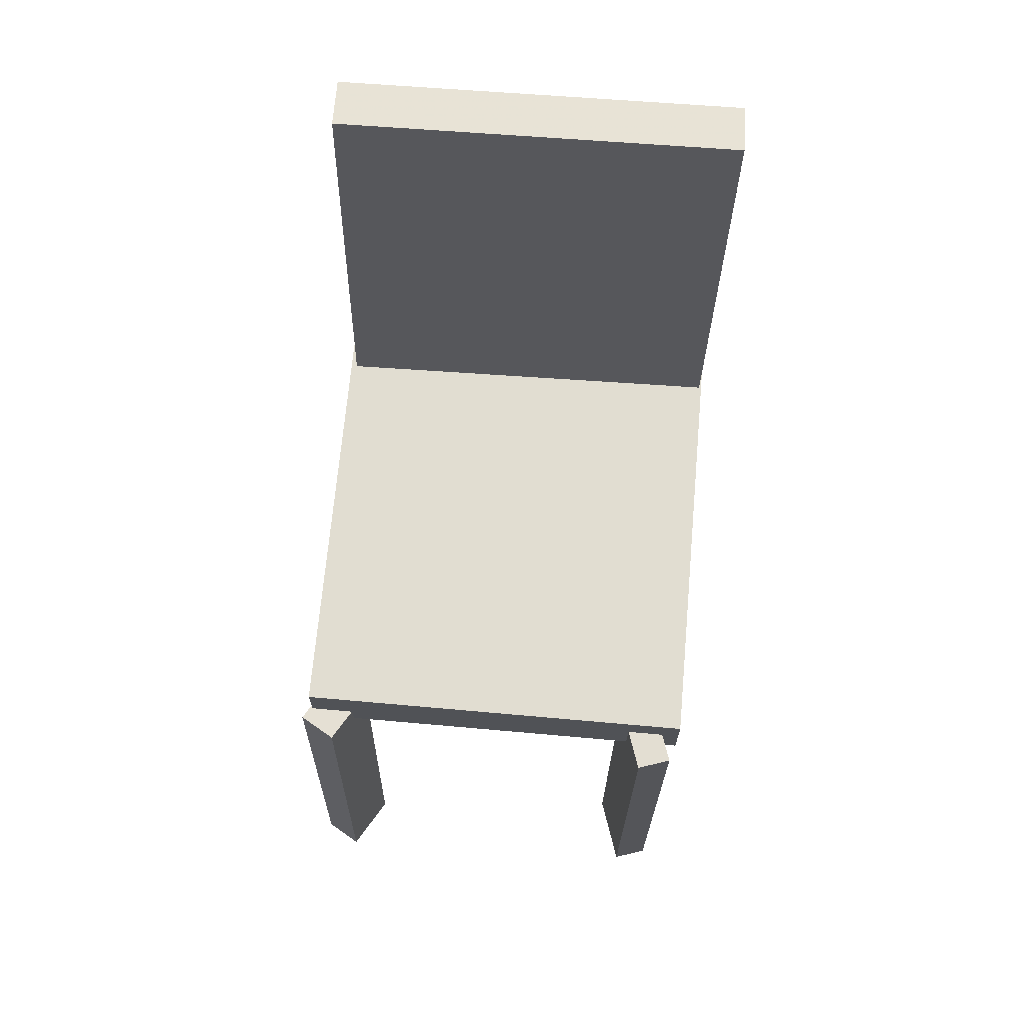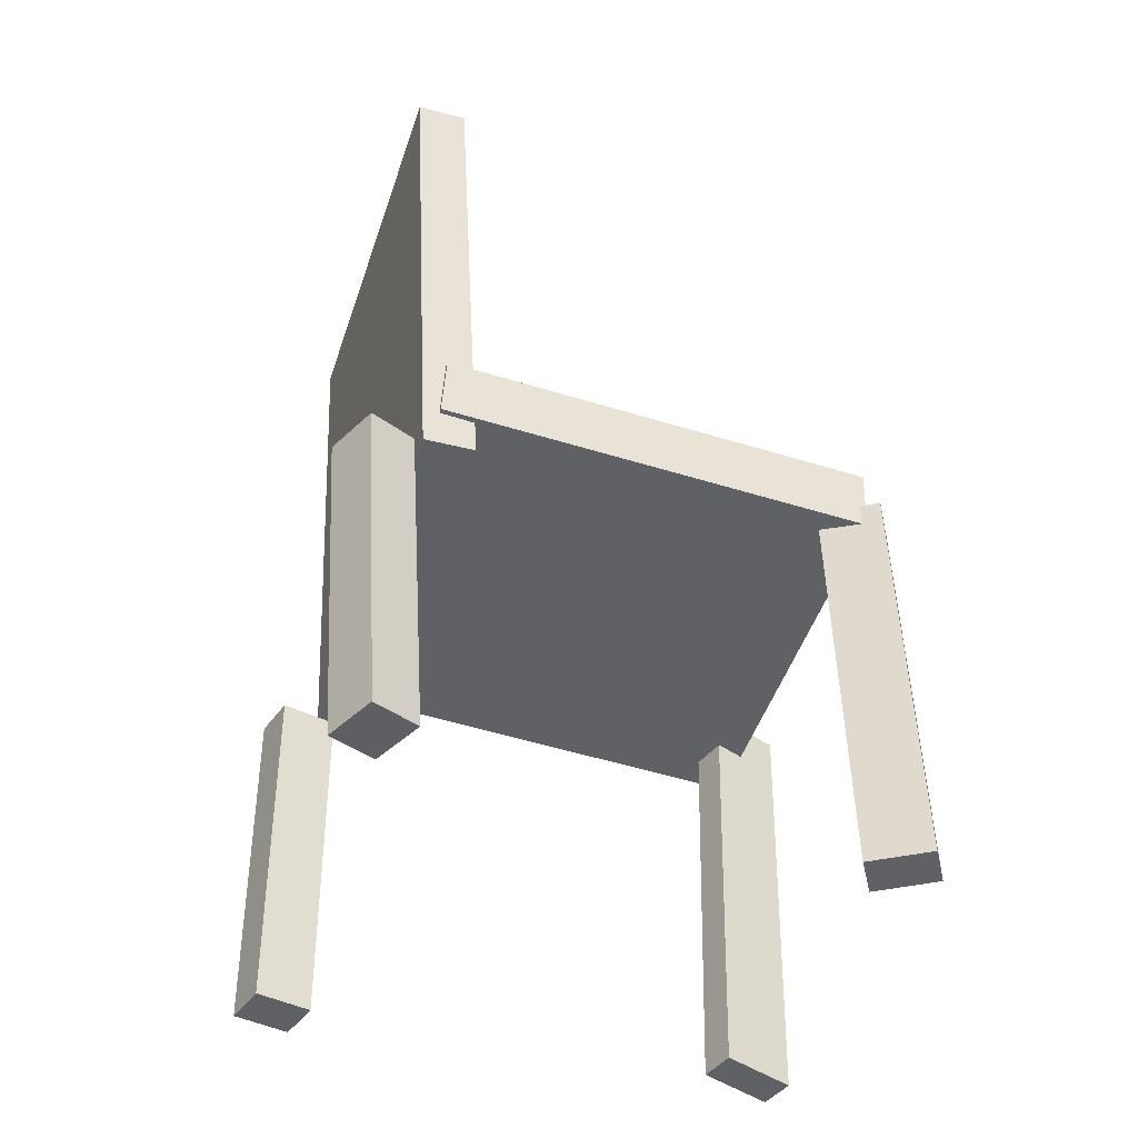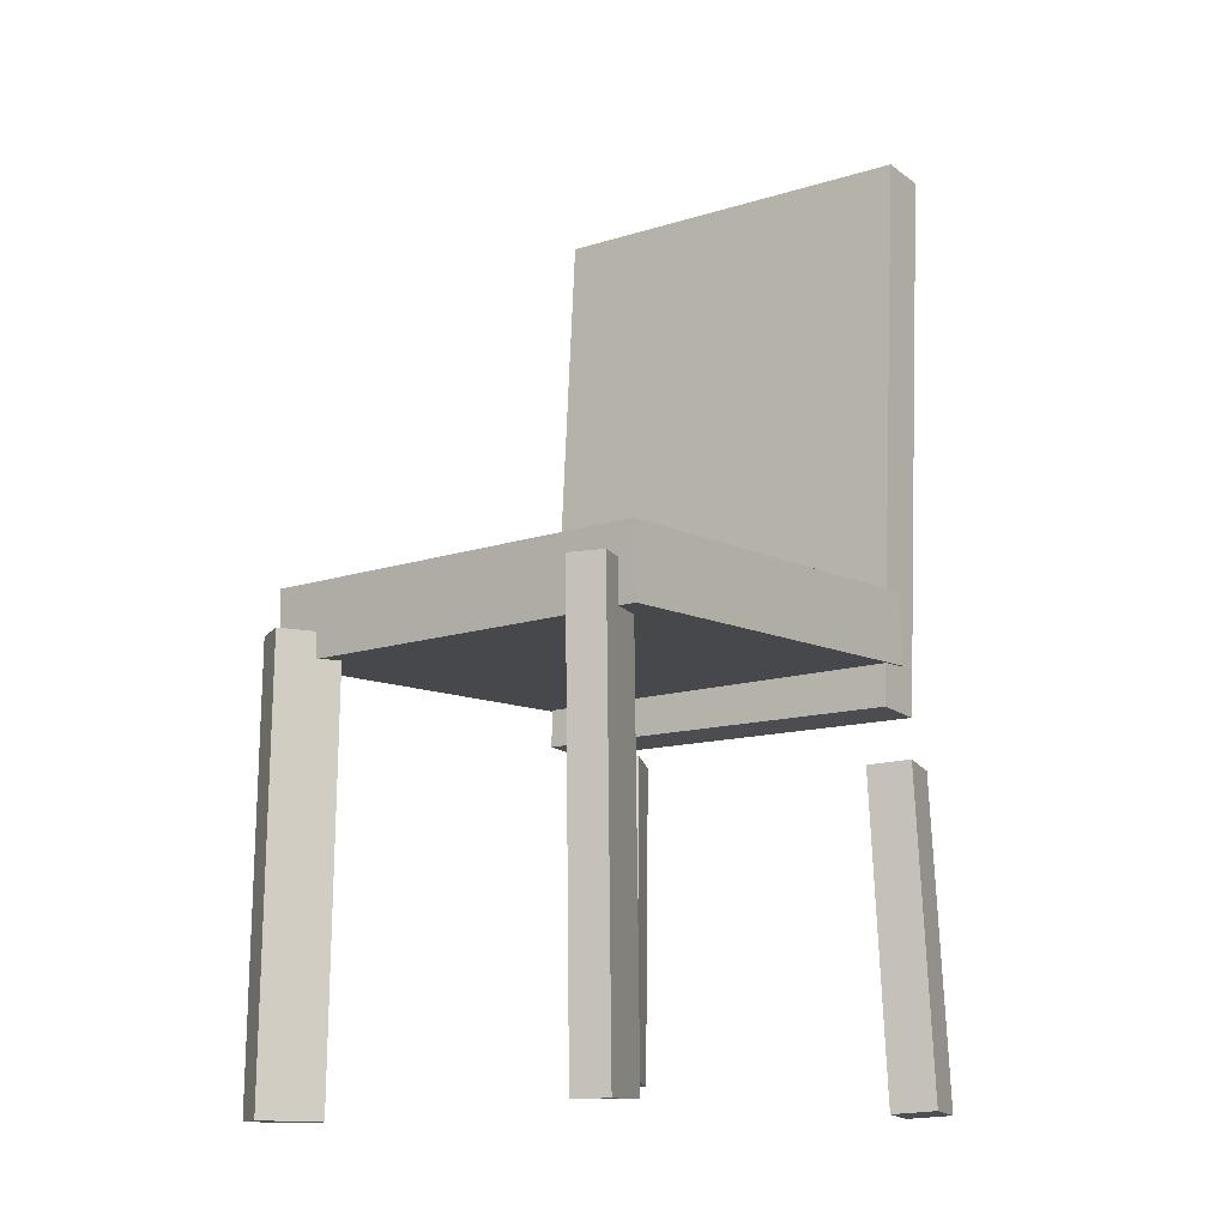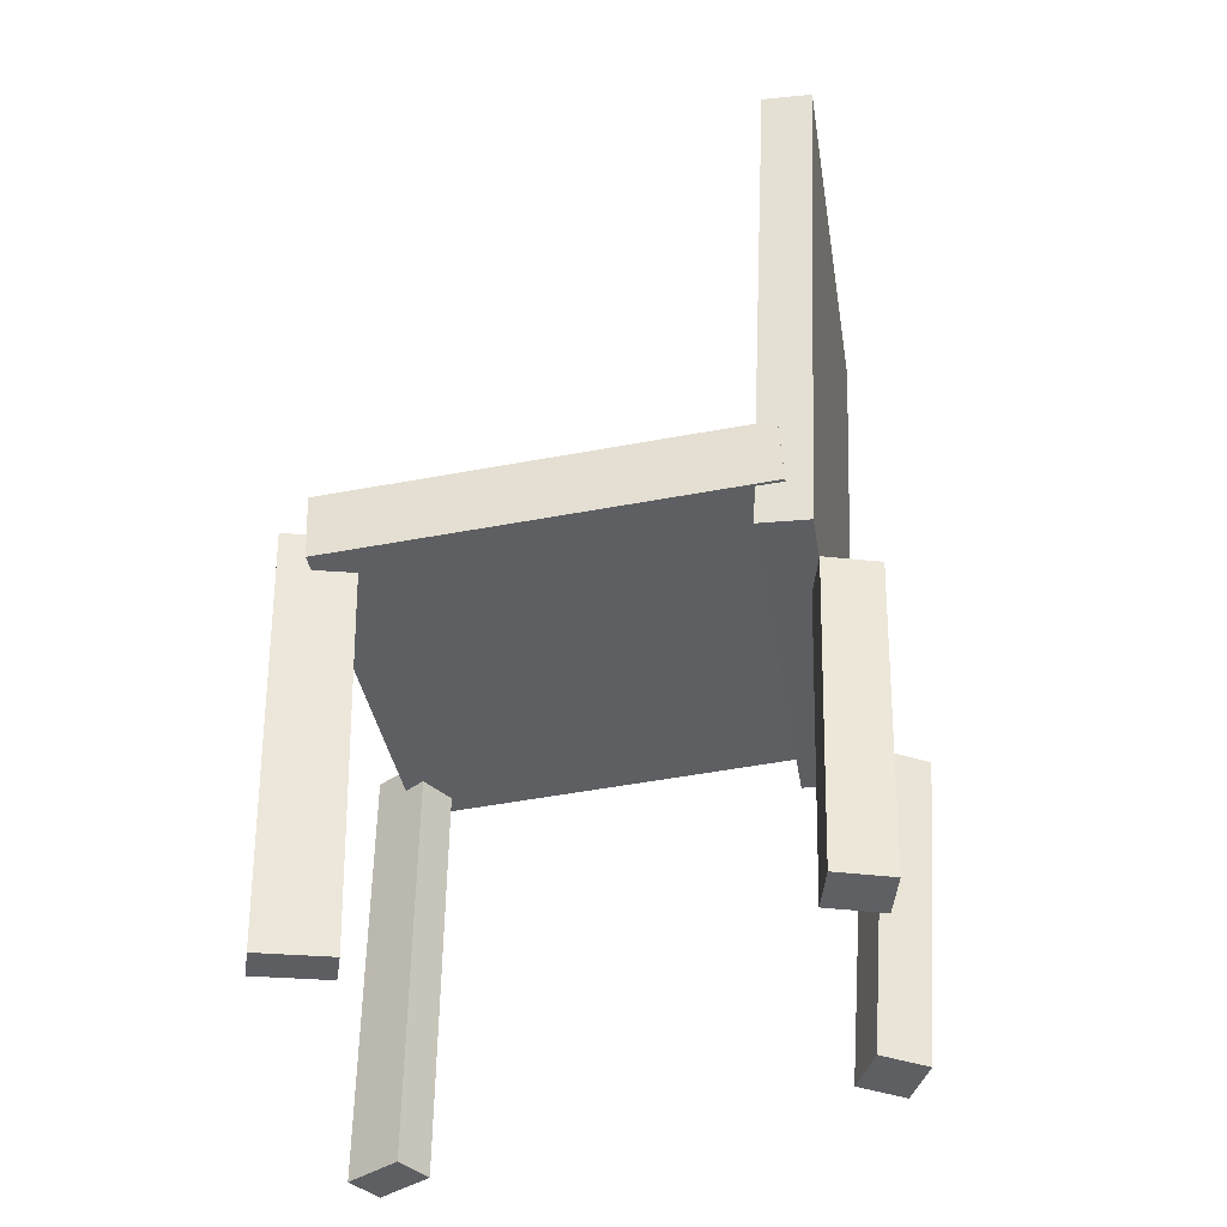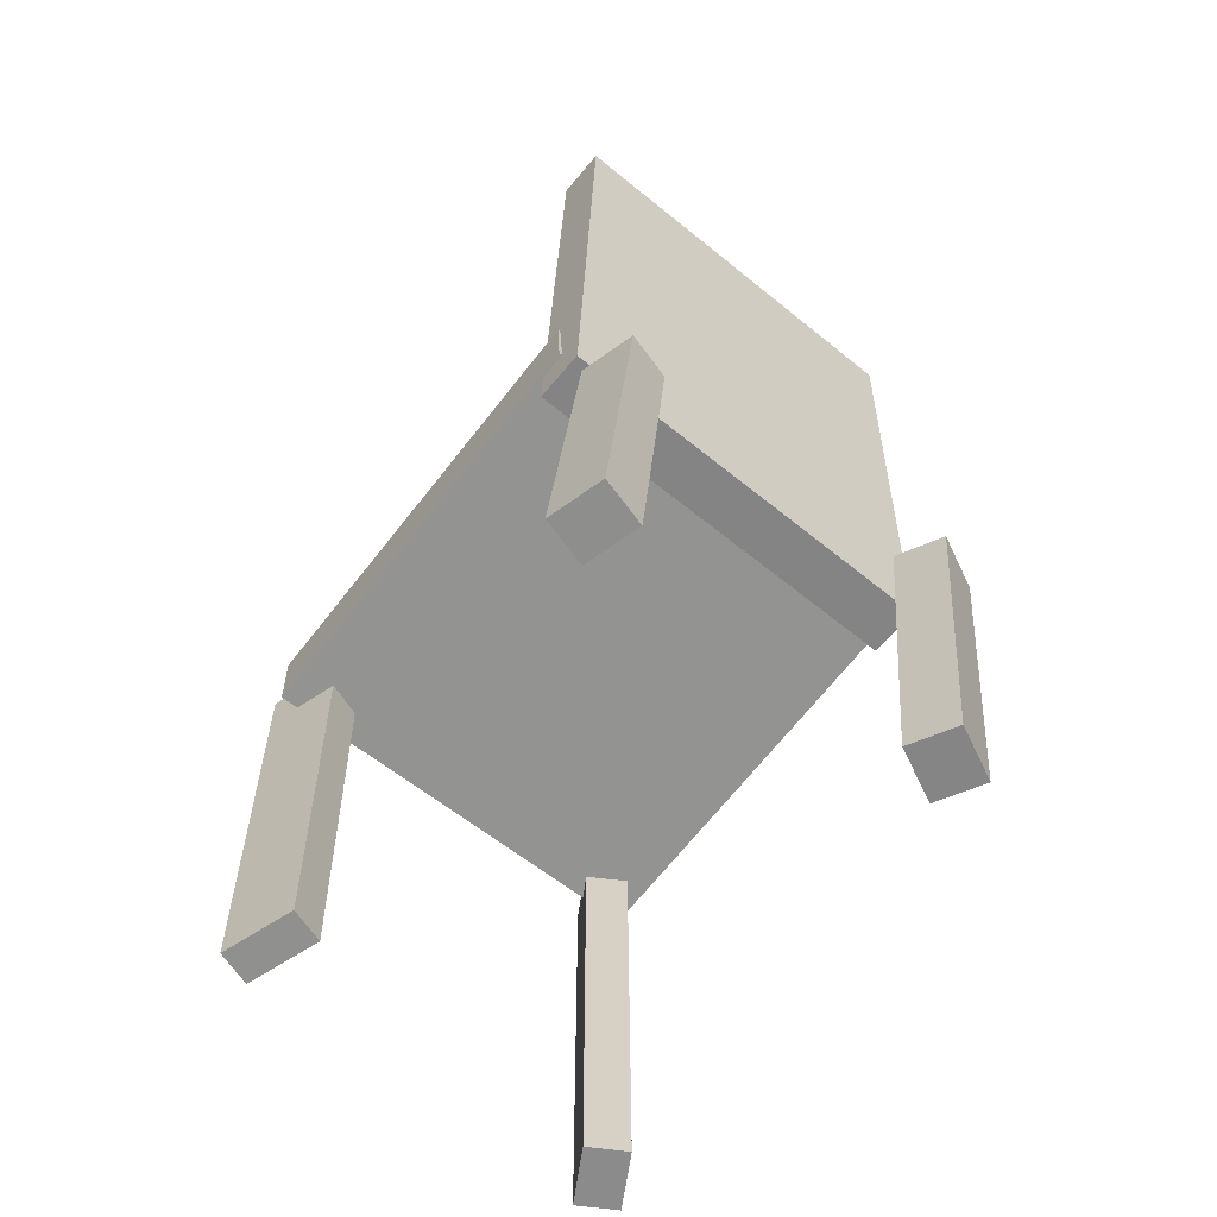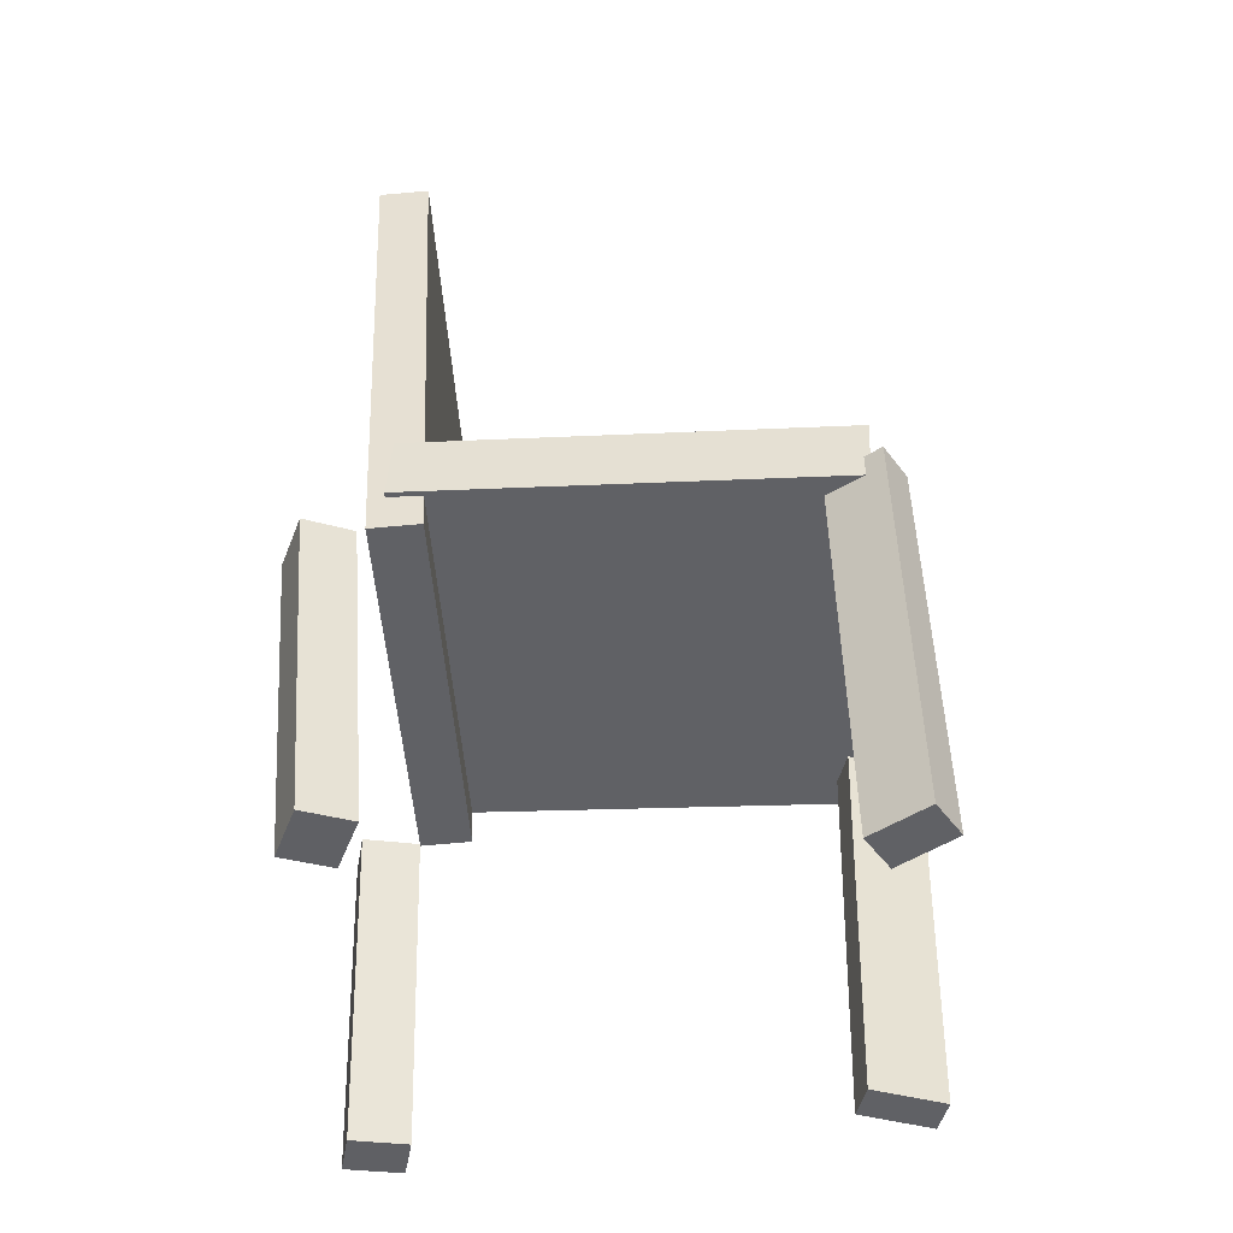
<metadata>
{"format":"obj","ext":"obj","renderer":"f3d","projection":"perspective","resolution":1024,"background":"white","views":[{"elev":65.9,"azim":95.3,"up":"+Y"},{"elev":-46.4,"azim":-17.1,"up":"+Y"},{"elev":-13.7,"azim":127.4,"up":"+Y"},{"elev":-39.9,"azim":-169.4,"up":"+Y"},{"elev":-64.3,"azim":-128.1,"up":"+Y"},{"elev":-48.6,"azim":5.2,"up":"+Y"}]}
</metadata>
<code>
v 0.2097 -0.0712 -0.1853
v 0.211 -0.06974 0.1772
v -0.1716 -0.05152 -0.184
v -0.1703 -0.05007 0.1785
v 0.213 -0.007354 -0.1856
v 0.2143 -0.0059 0.1769
v -0.1683 0.01232 -0.1842
v -0.167 0.01377 0.1782
f 1.0 7.0 5.0
f 1.0 3.0 7.0
f 1.0 4.0 3.0
f 1.0 2.0 4.0
f 3.0 8.0 7.0
f 3.0 4.0 8.0
f 5.0 7.0 8.0
f 5.0 8.0 6.0
f 1.0 5.0 6.0
f 1.0 6.0 2.0
f 2.0 6.0 8.0
f 2.0 8.0 4.0
v 0.1949 -0.4363 0.1292
v 0.1766 -0.4362 0.1608
v 0.1925 -0.04717 0.1264
v 0.1742 -0.04705 0.158
v 0.2431 -0.4358 0.1571
v 0.2248 -0.4357 0.1887
v 0.2407 -0.04667 0.1543
v 0.2224 -0.04656 0.1859
f 9.0 15.0 13.0
f 9.0 11.0 15.0
f 9.0 12.0 11.0
f 9.0 10.0 12.0
f 11.0 16.0 15.0
f 11.0 12.0 16.0
f 13.0 15.0 16.0
f 13.0 16.0 14.0
f 9.0 13.0 14.0
f 9.0 14.0 10.0
f 10.0 14.0 16.0
f 10.0 16.0 12.0
v -0.1909 -0.09318 -0.1802
v -0.1828 -0.0891 0.1748
v -0.2172 0.4075 -0.1853
v -0.2091 0.4116 0.1696
v -0.1455 -0.09081 -0.1812
v -0.1374 -0.08673 0.1737
v -0.1719 0.4099 -0.1864
v -0.1638 0.4139 0.1686
f 17.0 23.0 21.0
f 17.0 19.0 23.0
f 17.0 20.0 19.0
f 17.0 18.0 20.0
f 19.0 24.0 23.0
f 19.0 20.0 24.0
f 21.0 23.0 24.0
f 21.0 24.0 22.0
f 17.0 21.0 22.0
f 17.0 22.0 18.0
f 18.0 22.0 24.0
f 18.0 24.0 20.0
v -0.1662 -0.3901 0.1594
v -0.2071 -0.3943 0.1794
v -0.1886 -0.3897 0.1138
v -0.2295 -0.3939 0.1338
v -0.1896 -0.0897 0.1734
v -0.2305 -0.09382 0.1935
v -0.212 -0.08931 0.1278
v -0.2529 -0.09343 0.1478
f 25.0 31.0 29.0
f 25.0 27.0 31.0
f 25.0 28.0 27.0
f 25.0 26.0 28.0
f 27.0 32.0 31.0
f 27.0 28.0 32.0
f 29.0 31.0 32.0
f 29.0 32.0 30.0
f 25.0 29.0 30.0
f 25.0 30.0 26.0
f 26.0 30.0 32.0
f 26.0 32.0 28.0
v -0.2323 -0.4263 -0.1843
v -0.2216 -0.4287 -0.1453
v -0.2408 -0.1308 -0.1646
v -0.2301 -0.1331 -0.1255
v -0.1849 -0.4241 -0.1972
v -0.1742 -0.4264 -0.1581
v -0.1934 -0.1286 -0.1774
v -0.1827 -0.1309 -0.1383
f 33.0 39.0 37.0
f 33.0 35.0 39.0
f 33.0 36.0 35.0
f 33.0 34.0 36.0
f 35.0 40.0 39.0
f 35.0 36.0 40.0
f 37.0 39.0 40.0
f 37.0 40.0 38.0
f 33.0 37.0 38.0
f 33.0 38.0 34.0
f 34.0 38.0 40.0
f 34.0 40.0 36.0
v 0.186 -0.03319 -0.1277
v 0.2472 -0.03522 -0.1488
v 0.1757 -0.03316 -0.1574
v 0.2369 -0.0352 -0.1785
v 0.1742 -0.4245 -0.124
v 0.2354 -0.4266 -0.145
v 0.164 -0.4245 -0.1536
v 0.2252 -0.4265 -0.1747
f 41.0 47.0 45.0
f 41.0 43.0 47.0
f 41.0 44.0 43.0
f 41.0 42.0 44.0
f 43.0 48.0 47.0
f 43.0 44.0 48.0
f 45.0 47.0 48.0
f 45.0 48.0 46.0
f 41.0 45.0 46.0
f 41.0 46.0 42.0
f 42.0 46.0 48.0
f 42.0 48.0 44.0

</code>
